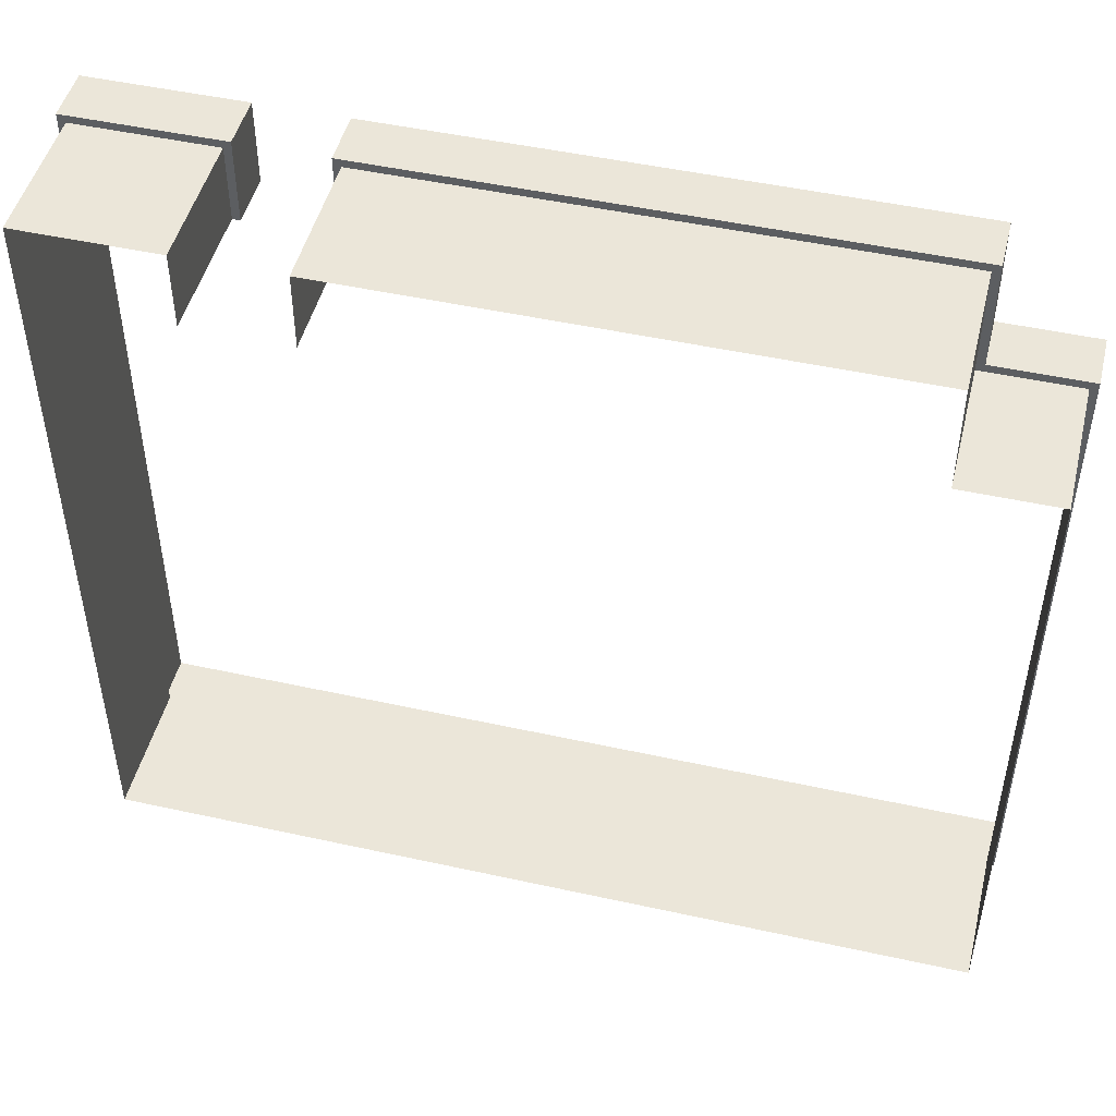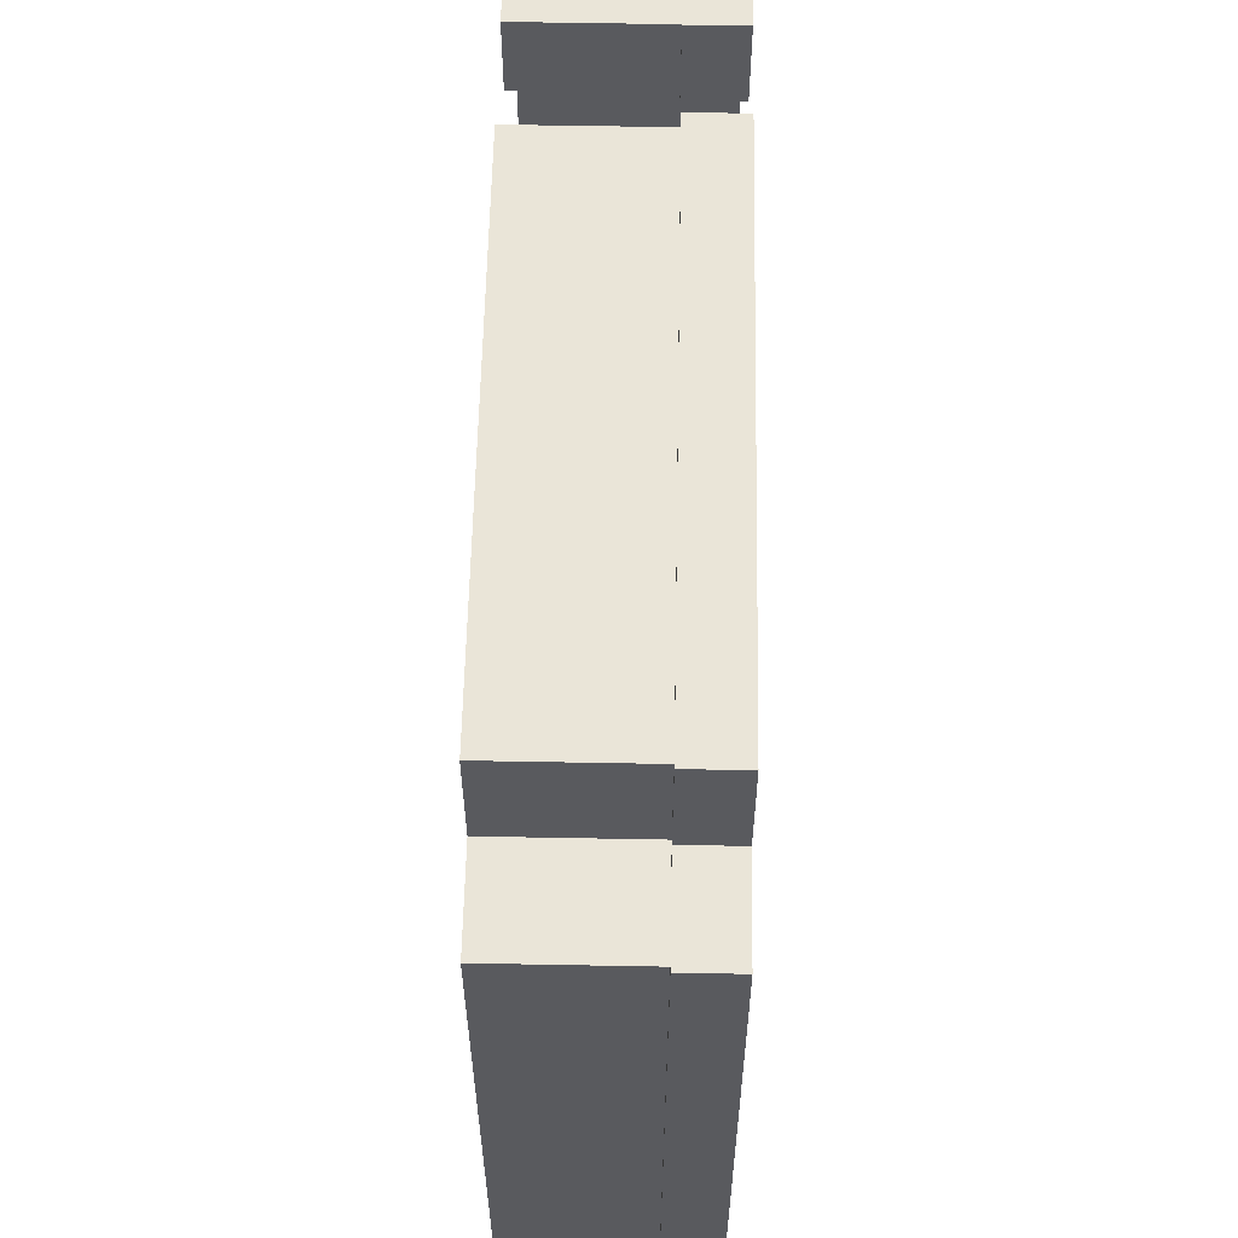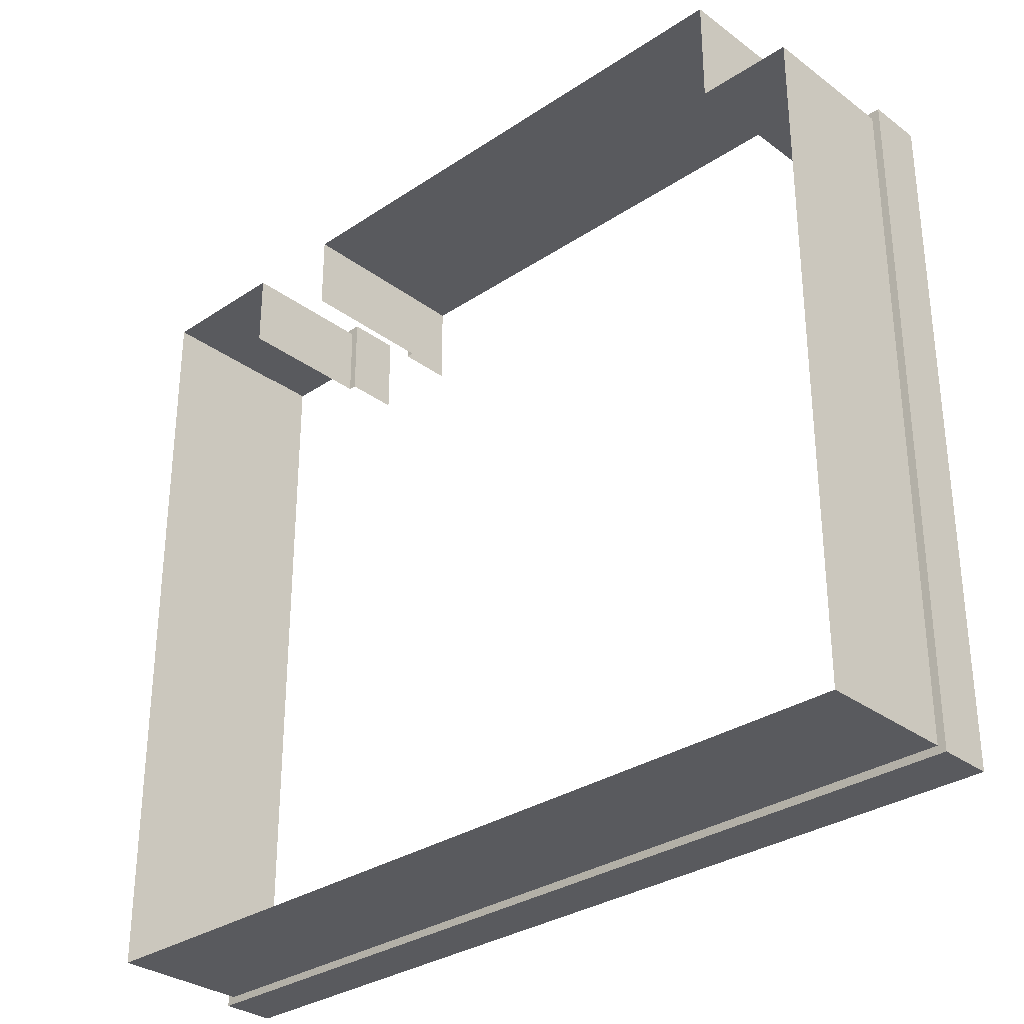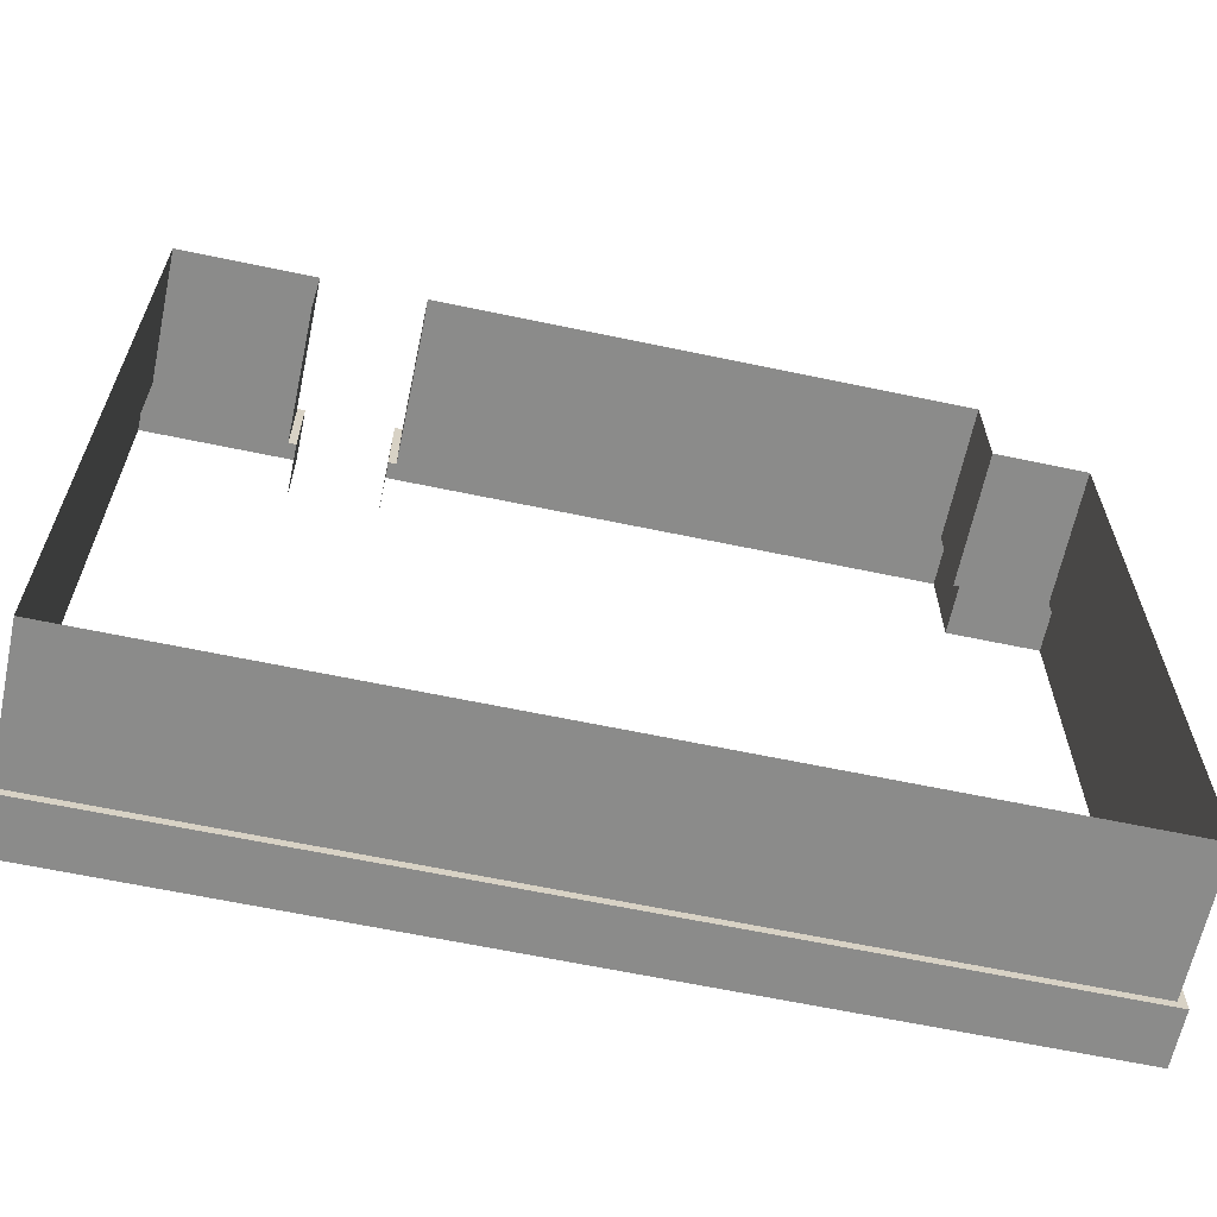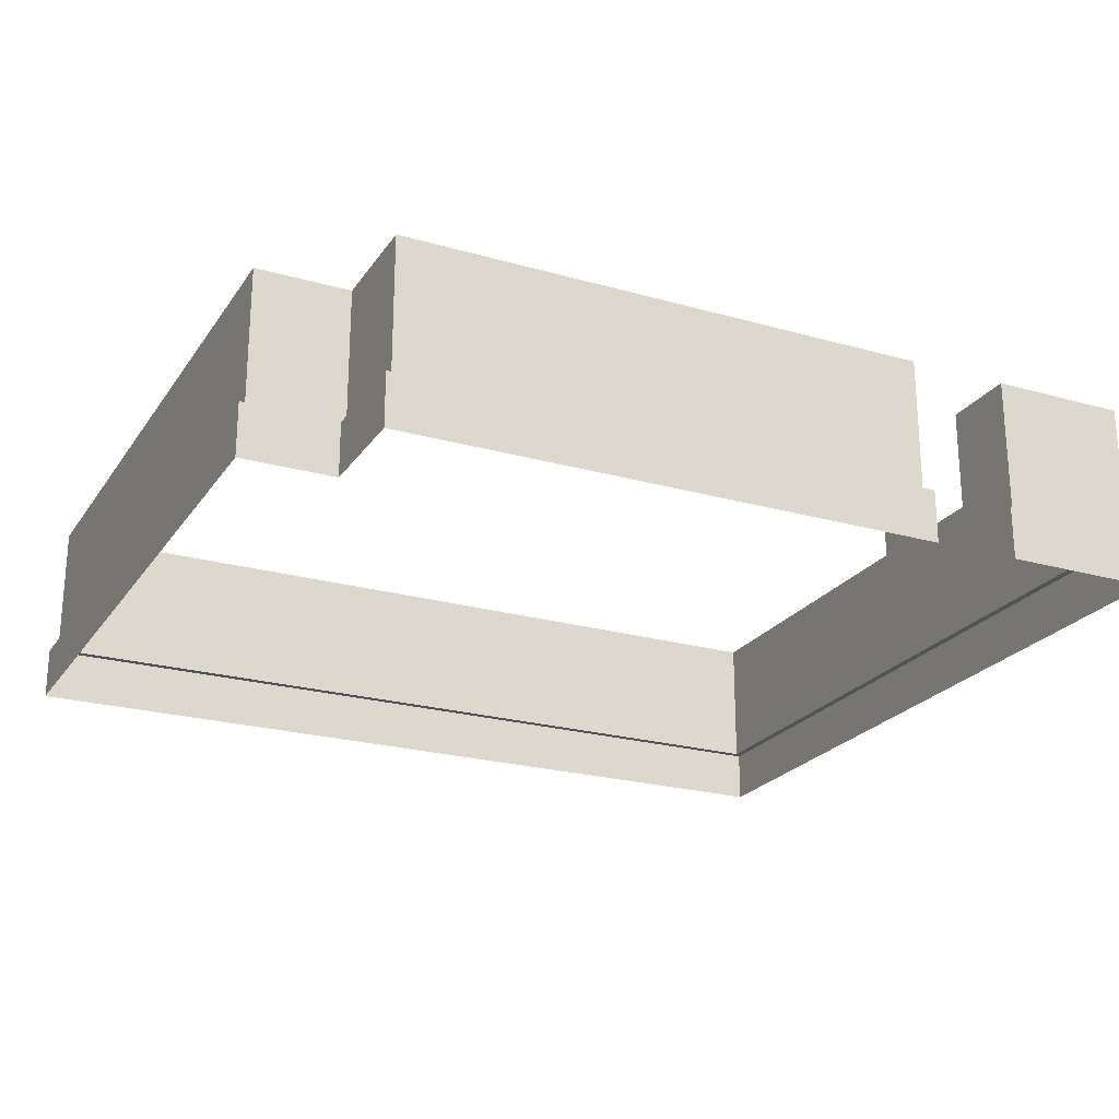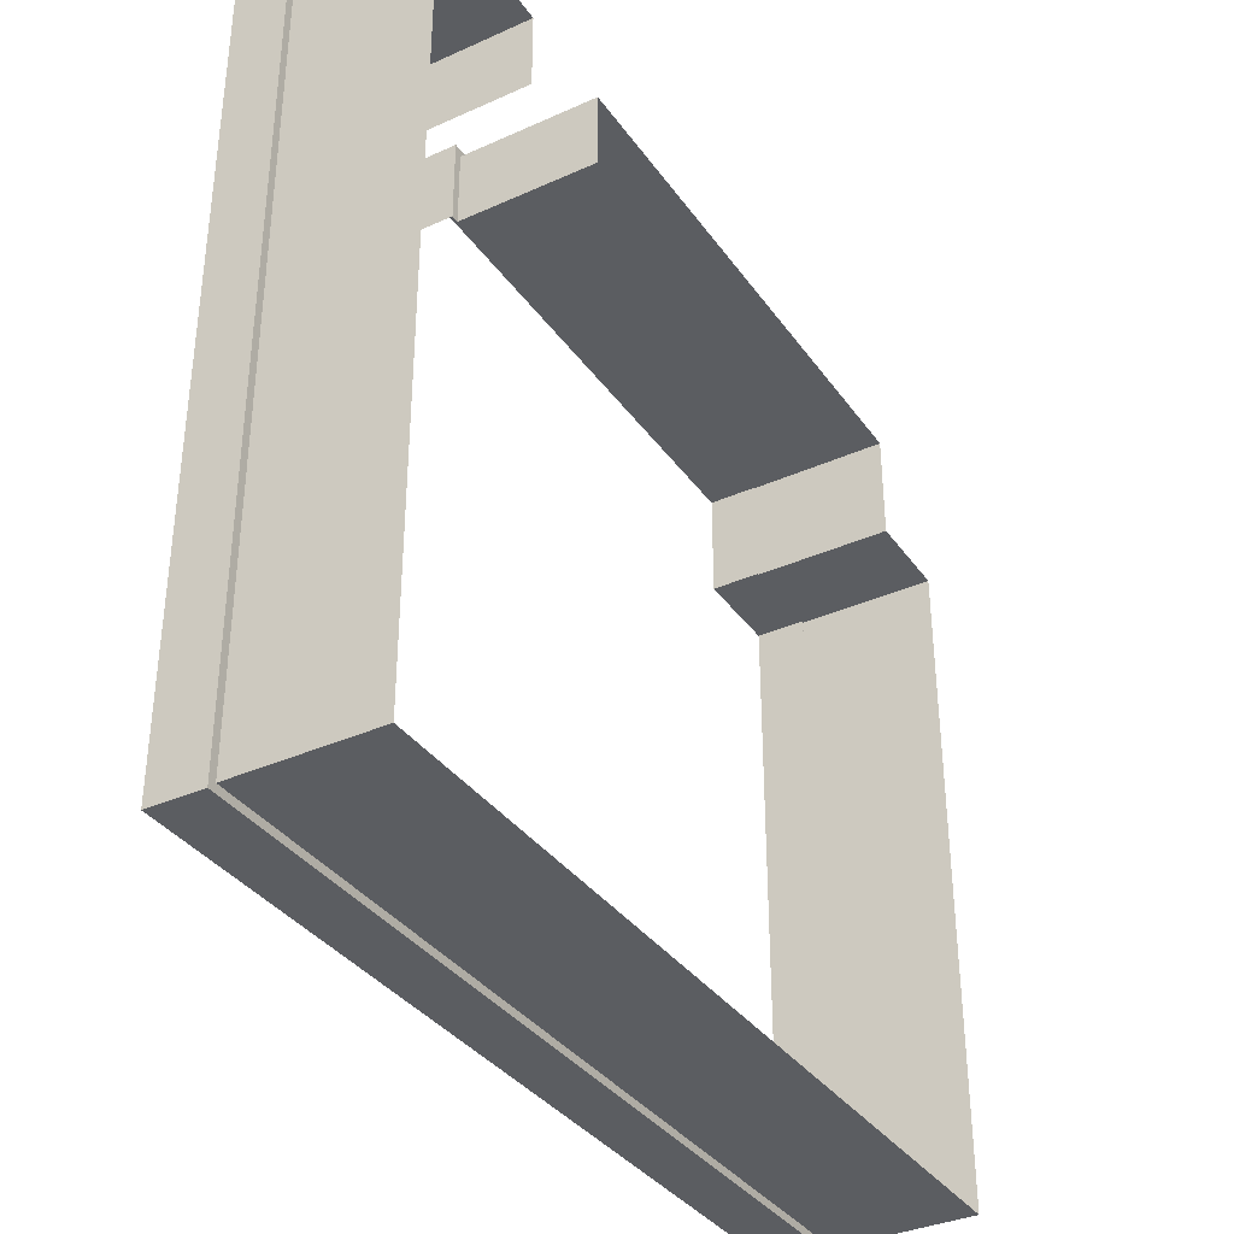
<metadata>
{"format":"obj","ext":"obj","renderer":"f3d","projection":"perspective","resolution":1024,"background":"white","views":[{"elev":48.1,"azim":-166.1,"up":"+Z"},{"elev":58.7,"azim":-88.9,"up":"+Z"},{"elev":-31.2,"azim":-136.5,"up":"+Z"},{"elev":-63.7,"azim":168.0,"up":"+Z"},{"elev":-23.0,"azim":-25.7,"up":"+Y"},{"elev":-35.6,"azim":120.6,"up":"+Z"}]}
</metadata>
<code>
o pasted__loftedSurface3
v -259.6 0.2 -98.15
v -259.6 1.249 -98.15
v -259.5 1.249 -98
v -259.5 3.945 -98
v -259.6 0.2 -84.95
v -259.6 1.249 -84.95
v -259.5 1.249 -85.1
v -259.5 3.945 -85.1
v -257.8 0.2 -84.95
v -257.8 1.249 -84.95
v -257.7 1.249 -85.1
v -257.7 3.945 -85.1
v -257.8 0.2 -82.85
v -257.8 1.249 -82.85
v -257.7 1.249 -83
v -257.7 3.945 -83
v -247.1 0.2 -82.85
v -247.1 1.249 -82.85
v -247.2 1.249 -83
v -247.2 3.945 -83
v -247.1 0.2 -84.5
v -247.1 1.249 -84.5
v -247.2 1.249 -84.5
v -247.2 3.945 -84.5
v -245.4 0.2 -84.5
v -245.4 1.249 -84.5
v -245.2 1.249 -84.5
v -245.2 3.945 -84.5
v -245.4 0.2 -82.85
v -245.4 1.249 -82.85
v -245.2 1.249 -83
v -245.2 3.945 -83
v -242.4 0.2 -82.85
v -242.4 1.249 -82.85
v -242.5 1.249 -83
v -242.5 3.945 -83
v -242.4 0.2 -98.15
v -242.4 1.249 -98.15
v -242.5 1.249 -98
v -242.5 3.945 -98
v -259.6 0.2 -98.15
v -259.6 1.249 -98.15
v -259.5 1.249 -98
v -259.5 3.945 -98
v -259.5 2.71 -98
v -259.5 2.71 -85.1
v -257.7 2.71 -85.1
v -257.7 2.71 -83
v -247.2 2.71 -83
v -247.2 2.71 -84.5
v -259.5 3.682 -98
v -259.5 3.682 -85.1
v -257.7 3.682 -85.1
v -257.7 3.682 -83
v -247.2 3.682 -83
v -247.2 3.682 -84.5
v -257.3 0.2 -82.85
v -257.3 1.249 -82.85
v -257.1 1.249 -83
v -257.1 2.71 -83
v -257.1 3.682 -83
v -257.1 3.945 -83
v -253.2 0.2 -82.85
v -253.2 1.249 -82.85
v -253 1.249 -83
v -253 2.71 -83
v -253 3.682 -83
v -253 3.945 -83
f 1 5 6 2
f 2 6 7 3
f 51 52 8 4
f 5 9 10 6
f 6 10 11 7
f 52 53 12 8
f 9 13 14 10
f 10 14 15 11
f 53 54 16 12
f 13 57 58 14
f 14 58 59 15
f 54 61 62 16
f 17 21 22 18
f 18 22 23 19
f 55 56 24 20
f 25 29 30 26
f 26 30 31 27
f 27 31 32 28
f 29 33 34 30
f 30 34 35 31
f 33 37 38 34
f 34 38 39 35
f 35 39 40 36
f 37 41 42 38
f 38 42 43 39
f 39 43 44 40
f 3 7 46 45
f 7 11 47 46
f 11 15 48 47
f 15 59 60 48
f 19 23 50 49
f 45 46 52 51
f 46 47 53 52
f 47 48 54 53
f 48 60 61 54
f 49 50 56 55
f 57 63 64 58
f 59 58 64 65
f 60 59 65 66
f 62 61 67 68
f 63 17 18 64
f 65 64 18 19
f 66 65 19 49
f 67 66 49 55
f 68 67 55 20
f 31 35 36 32
f 61 60 66 67

</code>
